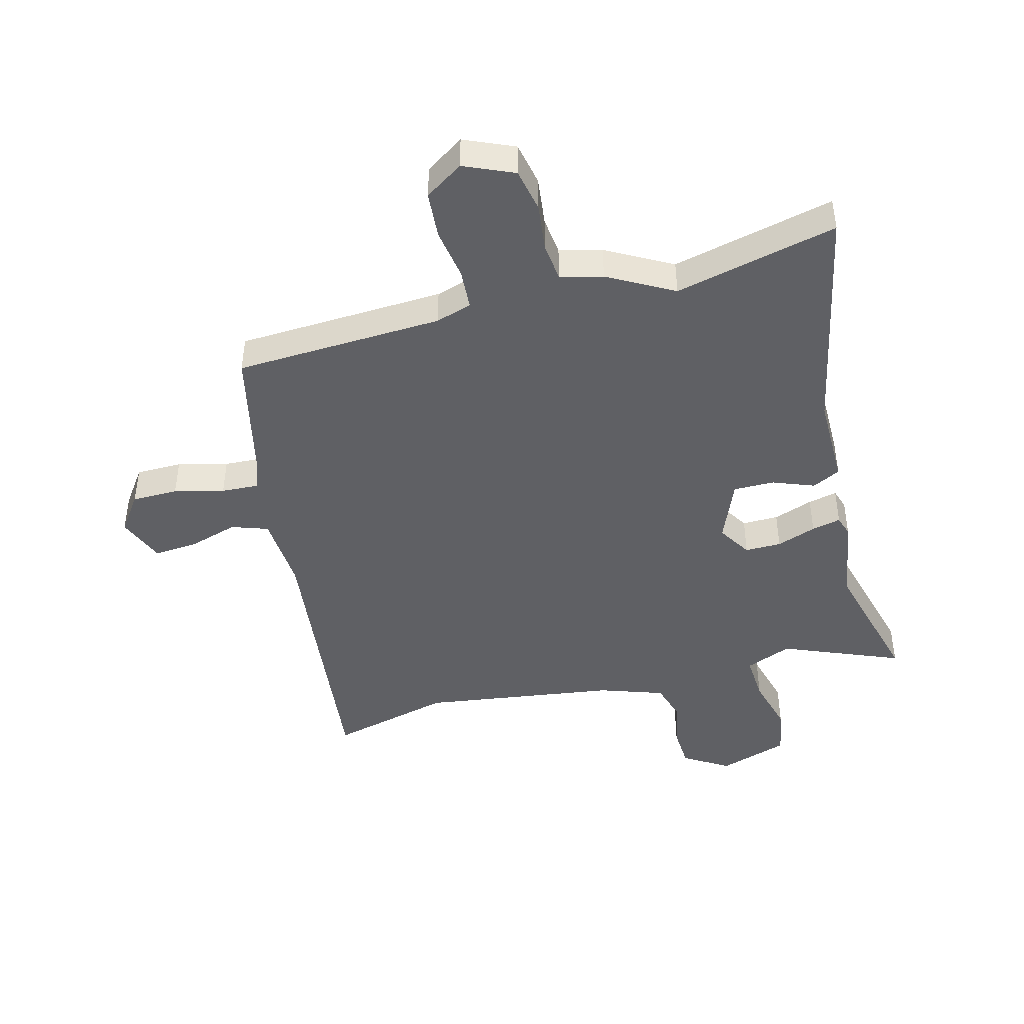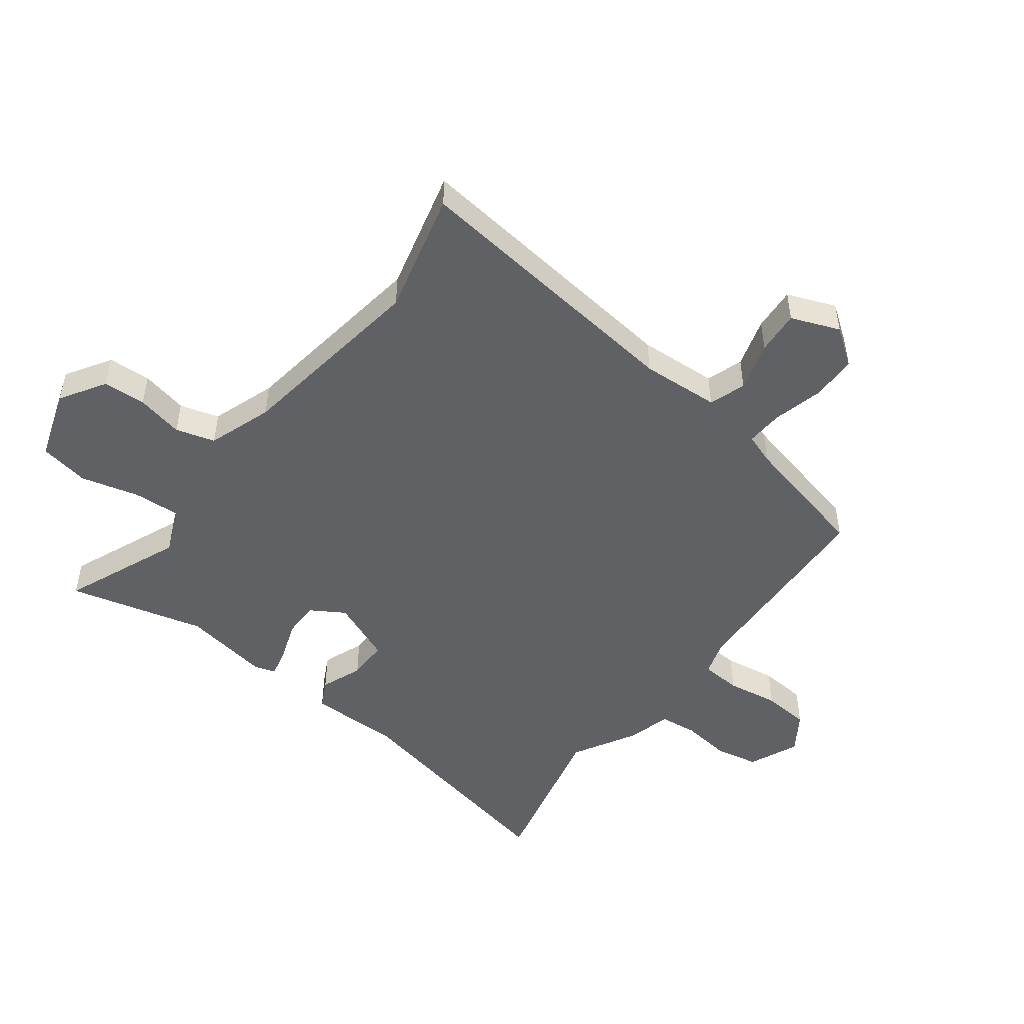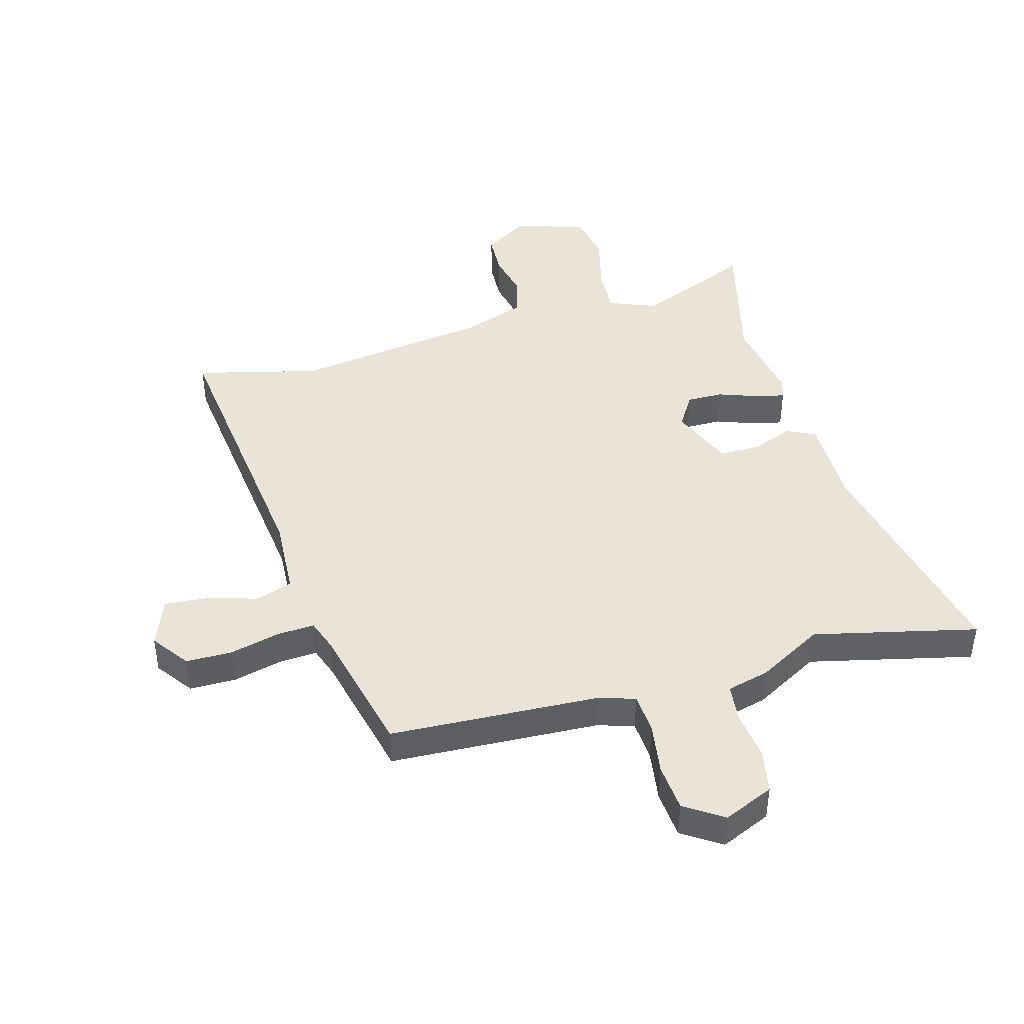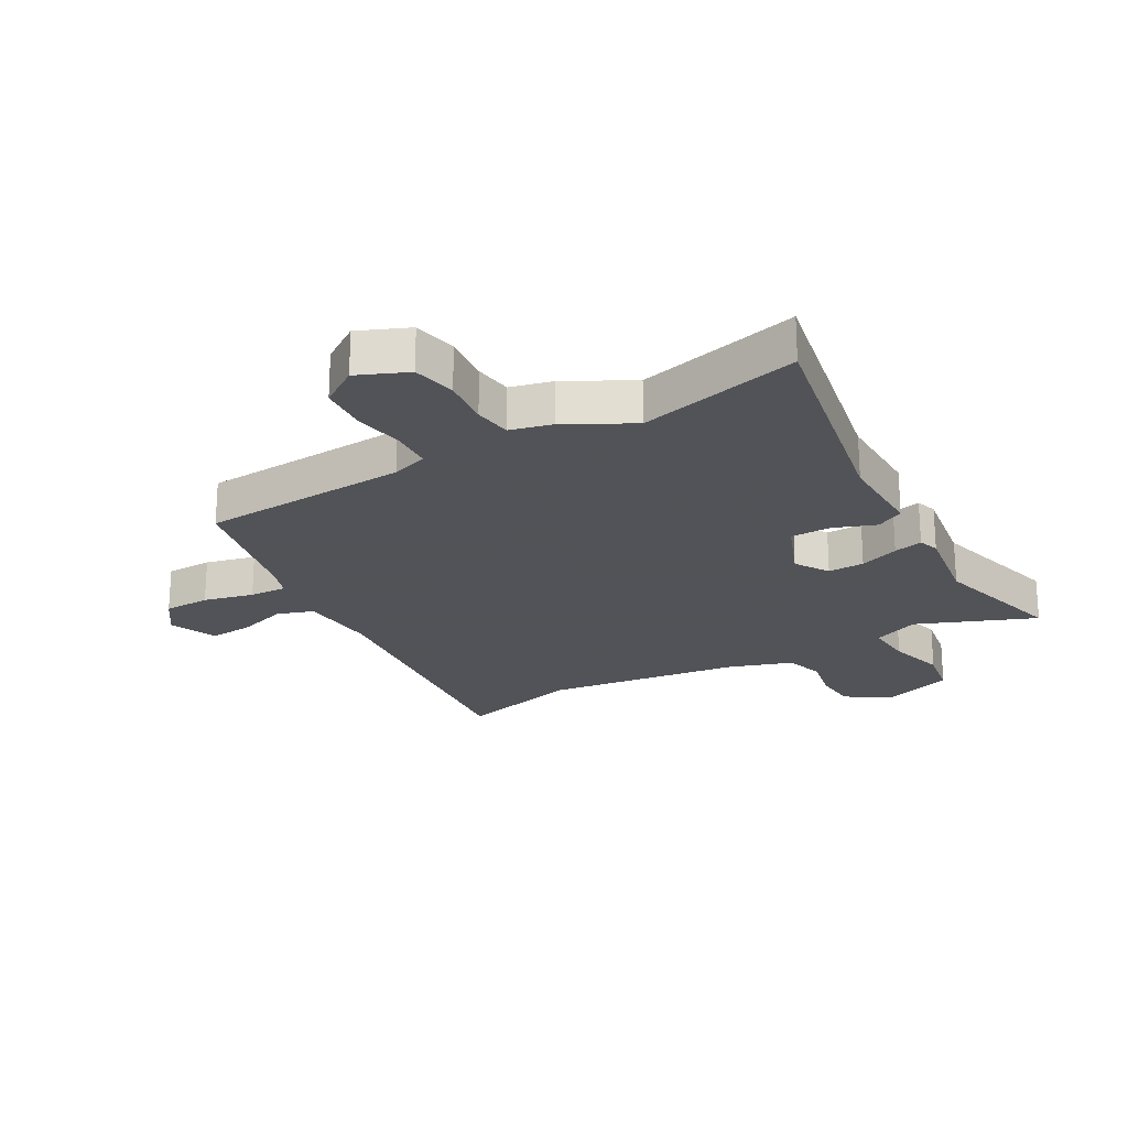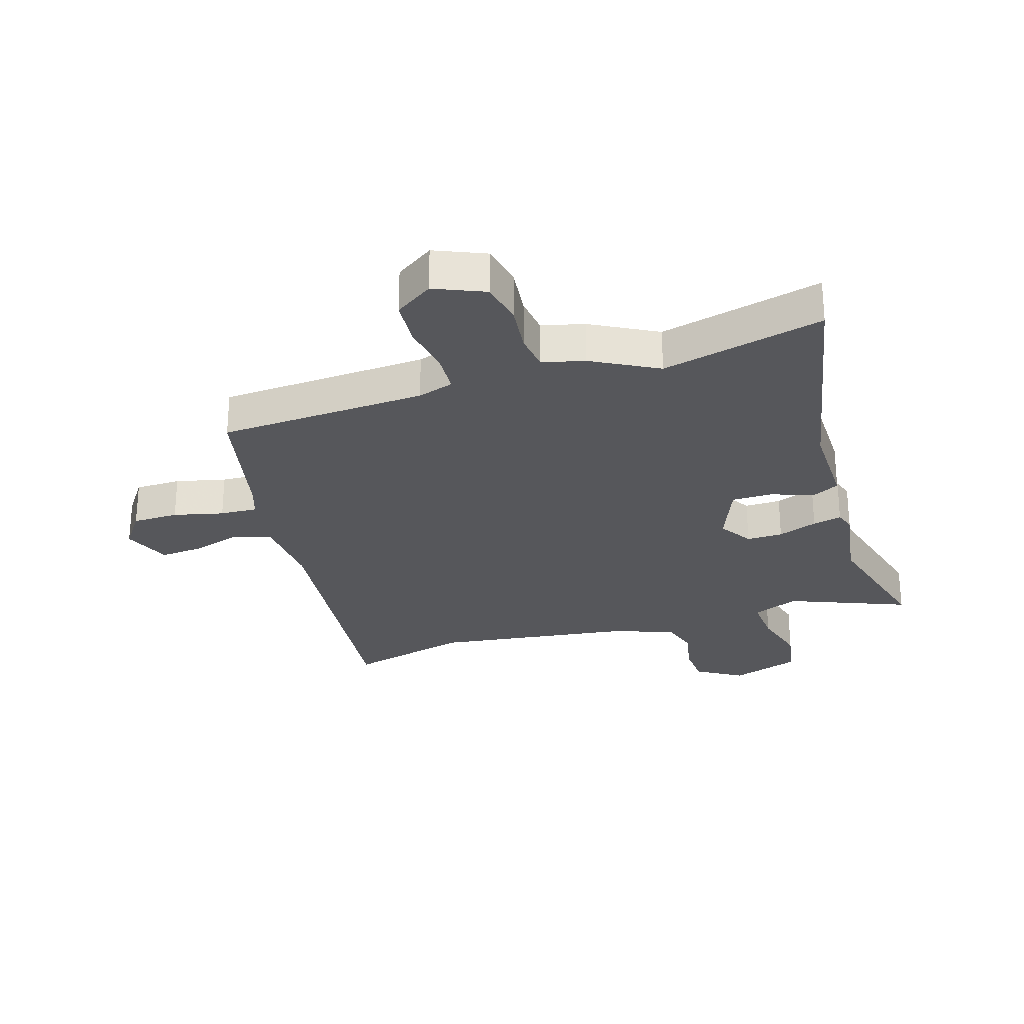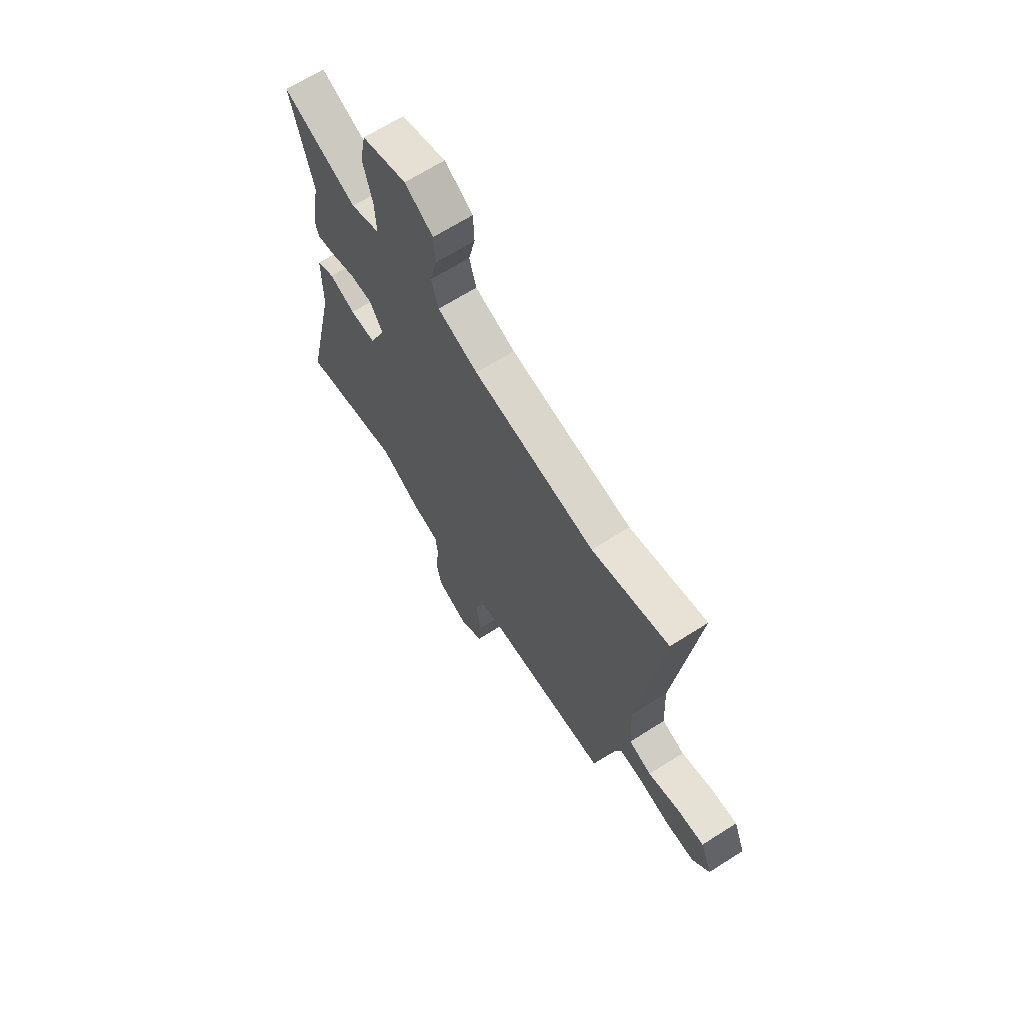
<metadata>
{"format":"obj","ext":"obj","renderer":"f3d","projection":"perspective","resolution":1024,"background":"white","views":[{"elev":-44.2,"azim":-164.7,"up":"+Y"},{"elev":-49.2,"azim":53.3,"up":"+Y"},{"elev":43.4,"azim":164.8,"up":"+Y"},{"elev":-22.5,"azim":-149.2,"up":"+Y"},{"elev":-27.1,"azim":-161.6,"up":"+Y"},{"elev":67.0,"azim":57.4,"up":"+Z"}]}
</metadata>
<code>
v -0.462 0.07 0.346
v -0.52 0.07 0.58
v -0.319 0.07 0.495
v -0.239 0.07 0.527
v -0.243 0.07 0.609
v -0.268 0.07 0.708
v -0.252 0.07 0.793
v -0.131 0.07 0.832
v -0.054 0.07 0.783
v -0.051 0.07 0.71
v -0.069 0.07 0.63
v -0.05 0.07 0.563
v 0.06 0.07 0.524
v 0.393 0.07 0.474
v 0.603 0.07 0.525
v 0.542 0.07 0.039
v 0.549 0.07 -0.095
v 0.611 0.07 -0.117
v 0.696 0.07 -0.092
v 0.771 0.07 -0.087
v 0.803 0.07 -0.17
v 0.757 0.07 -0.233
v 0.678 0.07 -0.233
v 0.593 0.07 -0.211
v 0.529 0.07 -0.207
v 0.51 0.07 -0.26
v 0.456 0.07 -0.485
v 0.099 0.07 -0.499
v 0.037 0.07 -0.518
v 0.032 0.07 -0.587
v 0.045 0.07 -0.676
v 0.038 0.07 -0.757
v -0.028 0.07 -0.8
v -0.113 0.07 -0.762
v -0.127 0.07 -0.687
v -0.116 0.07 -0.603
v -0.123 0.07 -0.538
v -0.195 0.07 -0.519
v -0.306 0.07 -0.456
v -0.584 0.07 -0.519
v -0.497 0.07 -0.12
v -0.496 0.07 0.036
v -0.448 0.07 0.06
v -0.377 0.07 0.032
v -0.307 0.07 0.031
v -0.262 0.07 0.138
v -0.297 0.07 0.196
v -0.359 0.07 0.196
v -0.427 0.07 0.172
v -0.477 0.07 0.161
v -0.488 0.07 0.197
v -0.462 0 0.346
v -0.52 0 0.58
v -0.319 0 0.495
v -0.239 0 0.527
v -0.243 0 0.609
v -0.268 0 0.708
v -0.252 0 0.793
v -0.131 0 0.832
v -0.054 0 0.783
v -0.051 0 0.71
v -0.069 0 0.63
v -0.05 0 0.563
v 0.06 0 0.524
v 0.393 0 0.474
v 0.603 0 0.525
v 0.542 0 0.039
v 0.549 0 -0.095
v 0.611 0 -0.117
v 0.696 0 -0.092
v 0.771 0 -0.087
v 0.803 0 -0.17
v 0.757 0 -0.233
v 0.678 0 -0.233
v 0.593 0 -0.211
v 0.529 0 -0.207
v 0.51 0 -0.26
v 0.456 0 -0.485
v 0.099 0 -0.499
v 0.037 0 -0.518
v 0.032 0 -0.587
v 0.045 0 -0.676
v 0.038 0 -0.757
v -0.028 0 -0.8
v -0.113 0 -0.762
v -0.127 0 -0.687
v -0.116 0 -0.603
v -0.123 0 -0.538
v -0.195 0 -0.519
v -0.306 0 -0.456
v -0.584 0 -0.519
v -0.497 0 -0.12
v -0.496 0 0.036
v -0.448 0 0.06
v -0.377 0 0.032
v -0.307 0 0.031
v -0.262 0 0.138
v -0.297 0 0.196
v -0.359 0 0.196
v -0.427 0 0.172
v -0.477 0 0.161
v -0.488 0 0.197
f 48 49 50 51
f 47 48 51 1
f 41 42 43 44
f 39 40 41 44
f 37 38 39 44
f 37 44 45
f 33 34 35 36
f 33 36 37
f 30 31 32 33
f 29 30 33 37
f 28 29 37 45
f 26 27 28 45
f 21 22 23 24
f 21 24 25
f 18 19 20 21
f 18 21 25
f 17 18 25
f 16 17 25 26
f 14 15 16
f 13 14 16 26
f 8 9 10 11
f 8 11 12
f 5 6 7 8
f 4 5 8 12
f 3 4 12 13
f 47 1 2 3
f 46 47 3 13
f 13 26 45 46
f 102 101 100 99
f 52 102 99 98
f 95 94 93 92
f 95 92 91 90
f 95 90 89 88
f 96 95 88
f 87 86 85 84
f 88 87 84
f 84 83 82 81
f 88 84 81 80
f 96 88 80 79
f 96 79 78 77
f 75 74 73 72
f 76 75 72
f 72 71 70 69
f 76 72 69
f 76 69 68
f 77 76 68 67
f 67 66 65
f 77 67 65 64
f 62 61 60 59
f 63 62 59
f 59 58 57 56
f 63 59 56 55
f 64 63 55 54
f 54 53 52 98
f 64 54 98 97
f 97 96 77 64
f 1 52 53 2
f 2 53 54 3
f 3 54 55 4
f 4 55 56 5
f 5 56 57 6
f 6 57 58 7
f 7 58 59 8
f 8 59 60 9
f 9 60 61 10
f 10 61 62 11
f 11 62 63 12
f 12 63 64 13
f 13 64 65 14
f 14 65 66 15
f 15 66 67 16
f 16 67 68 17
f 17 68 69 18
f 18 69 70 19
f 19 70 71 20
f 20 71 72 21
f 21 72 73 22
f 22 73 74 23
f 23 74 75 24
f 24 75 76 25
f 25 76 77 26
f 26 77 78 27
f 27 78 79 28
f 28 79 80 29
f 29 80 81 30
f 30 81 82 31
f 31 82 83 32
f 32 83 84 33
f 33 84 85 34
f 34 85 86 35
f 35 86 87 36
f 36 87 88 37
f 37 88 89 38
f 38 89 90 39
f 39 90 91 40
f 40 91 92 41
f 41 92 93 42
f 42 93 94 43
f 43 94 95 44
f 44 95 96 45
f 45 96 97 46
f 46 97 98 47
f 47 98 99 48
f 48 99 100 49
f 49 100 101 50
f 50 101 102 51
f 51 102 52 1

</code>
